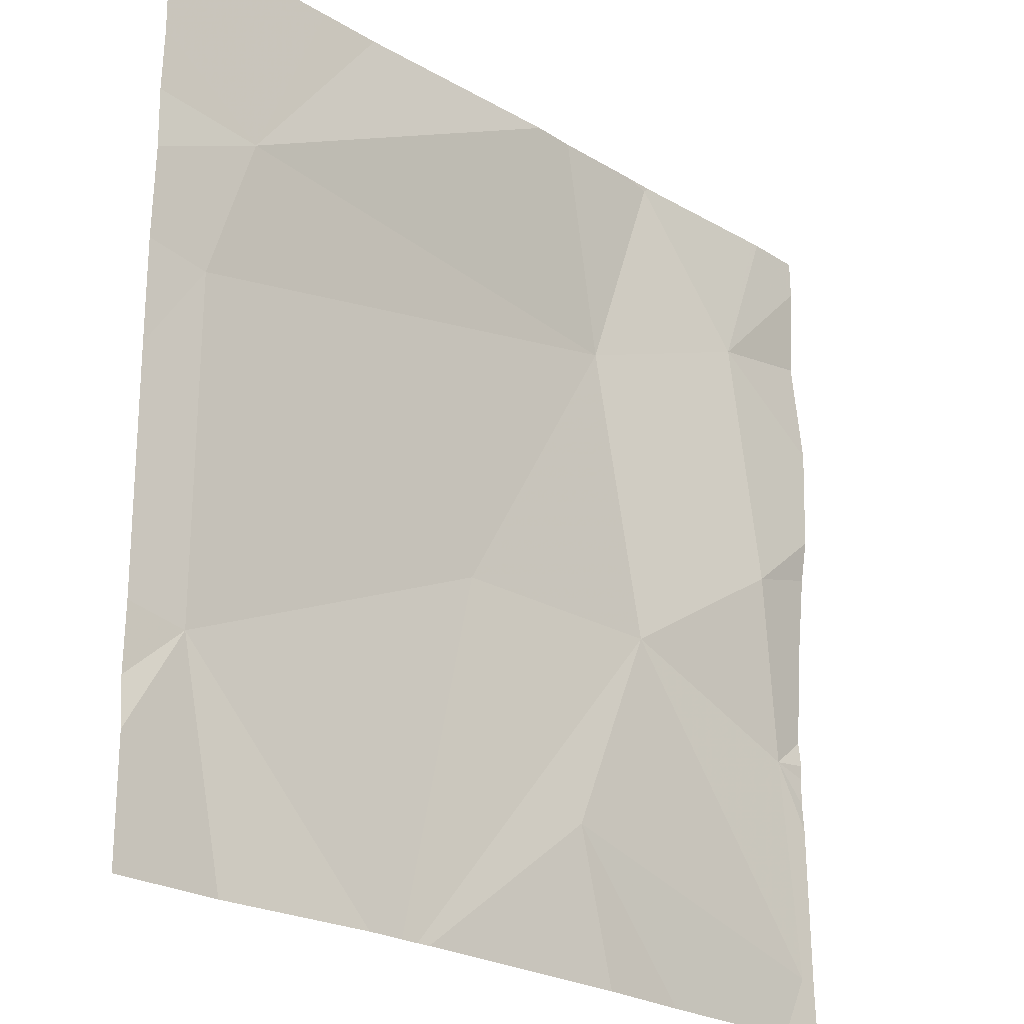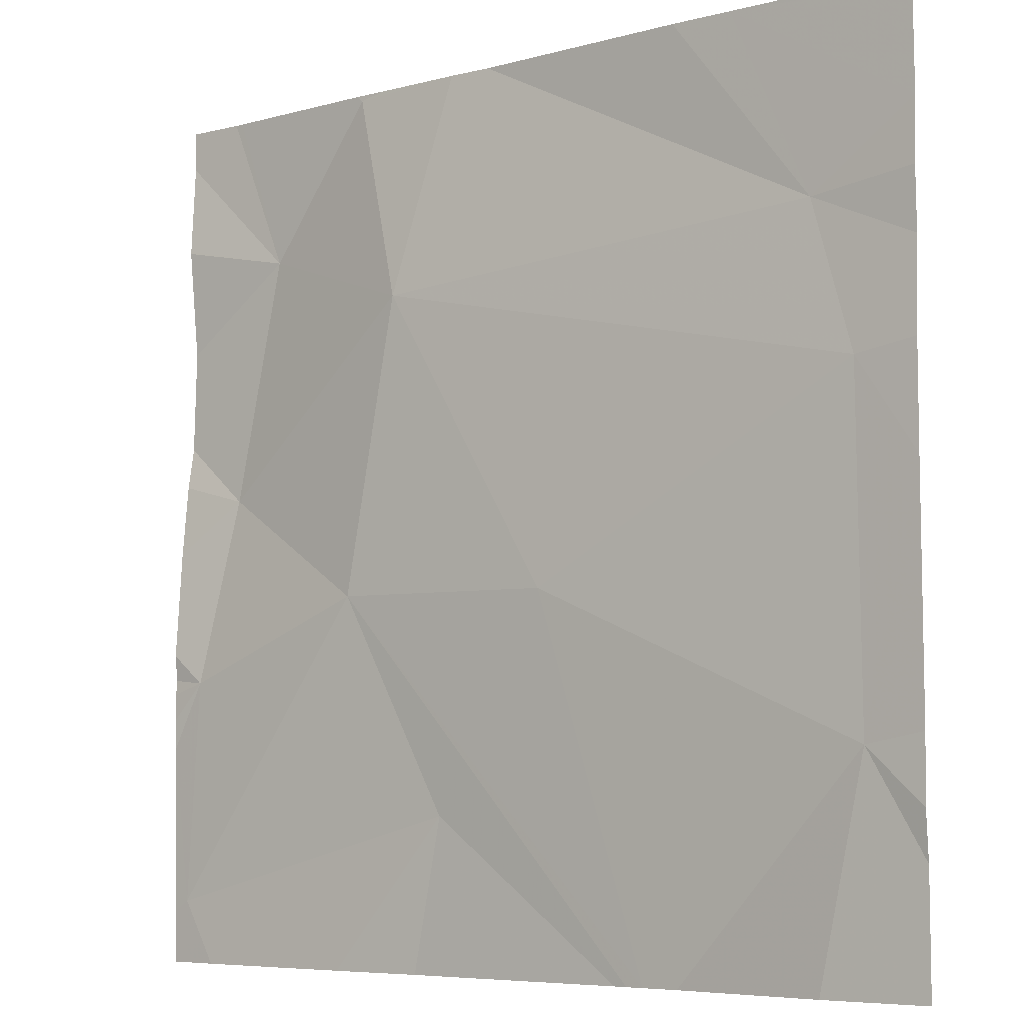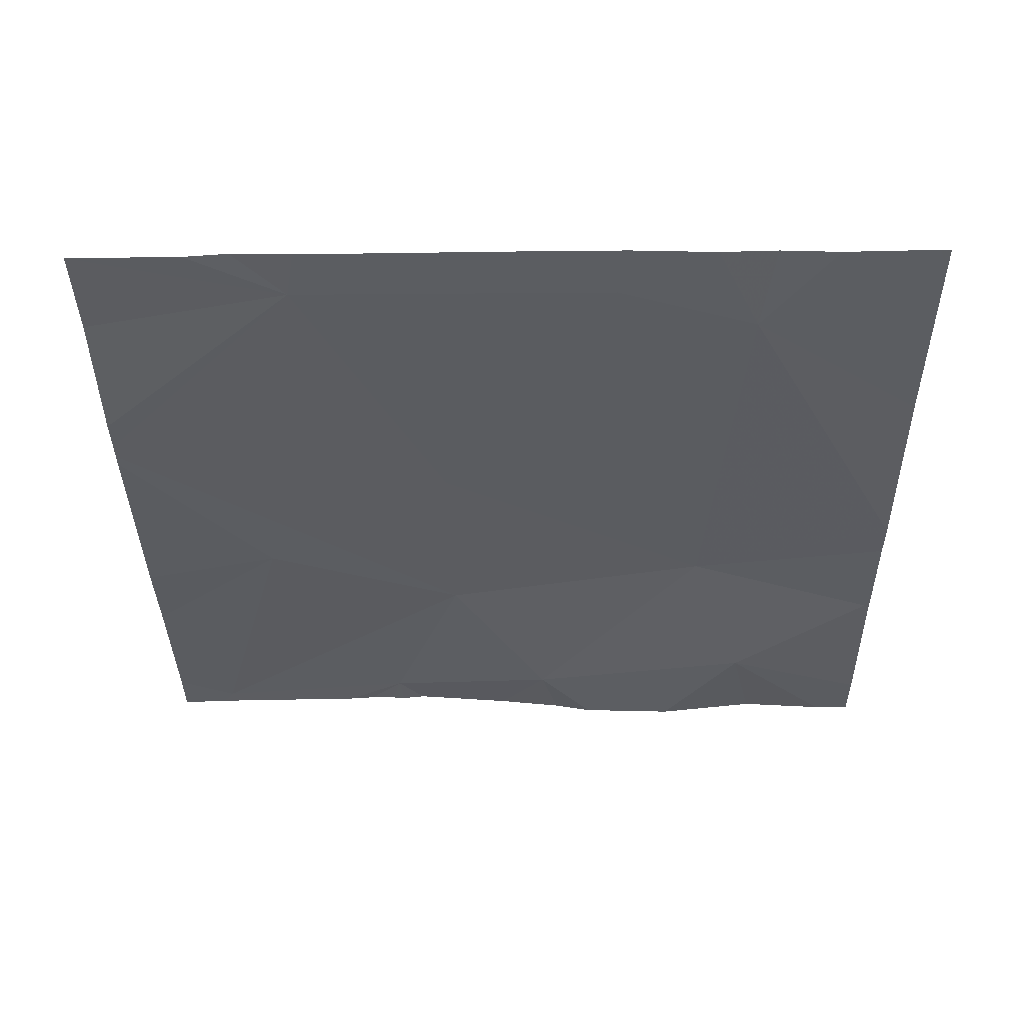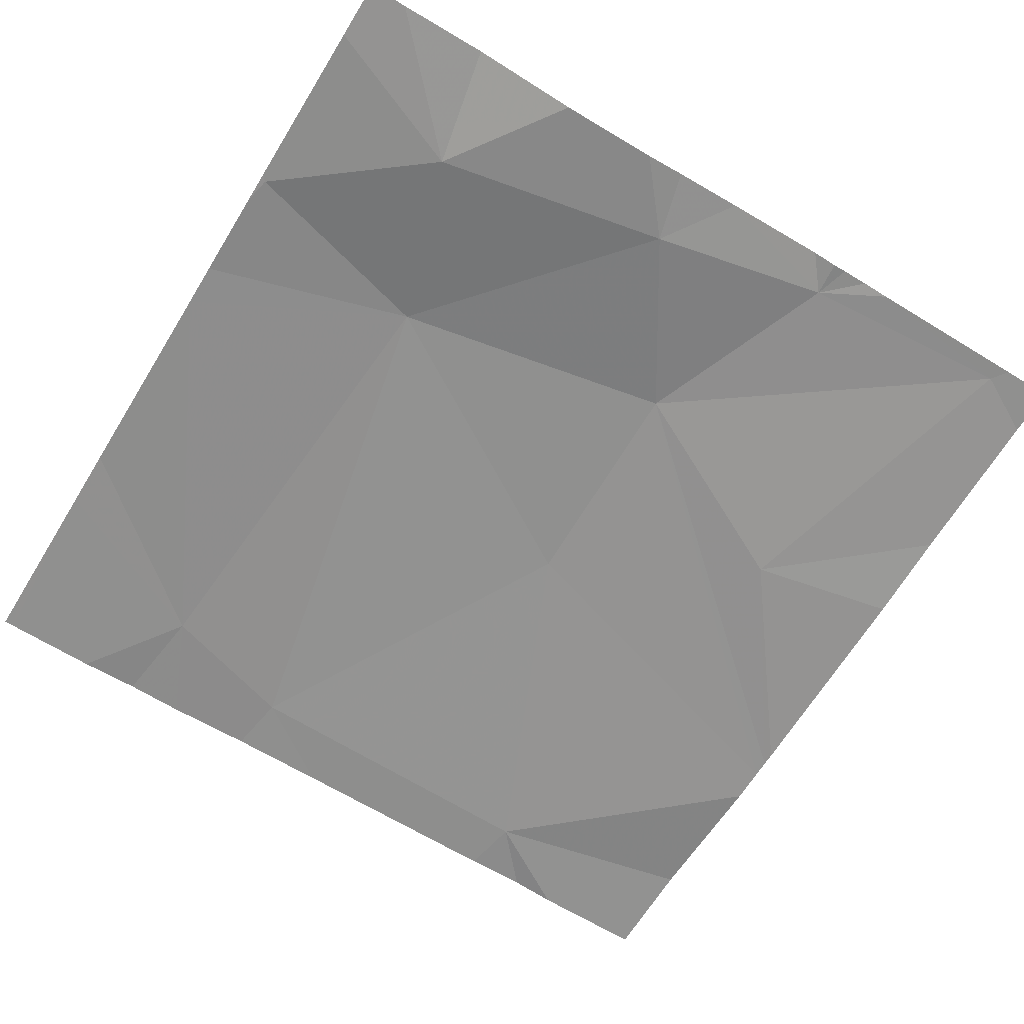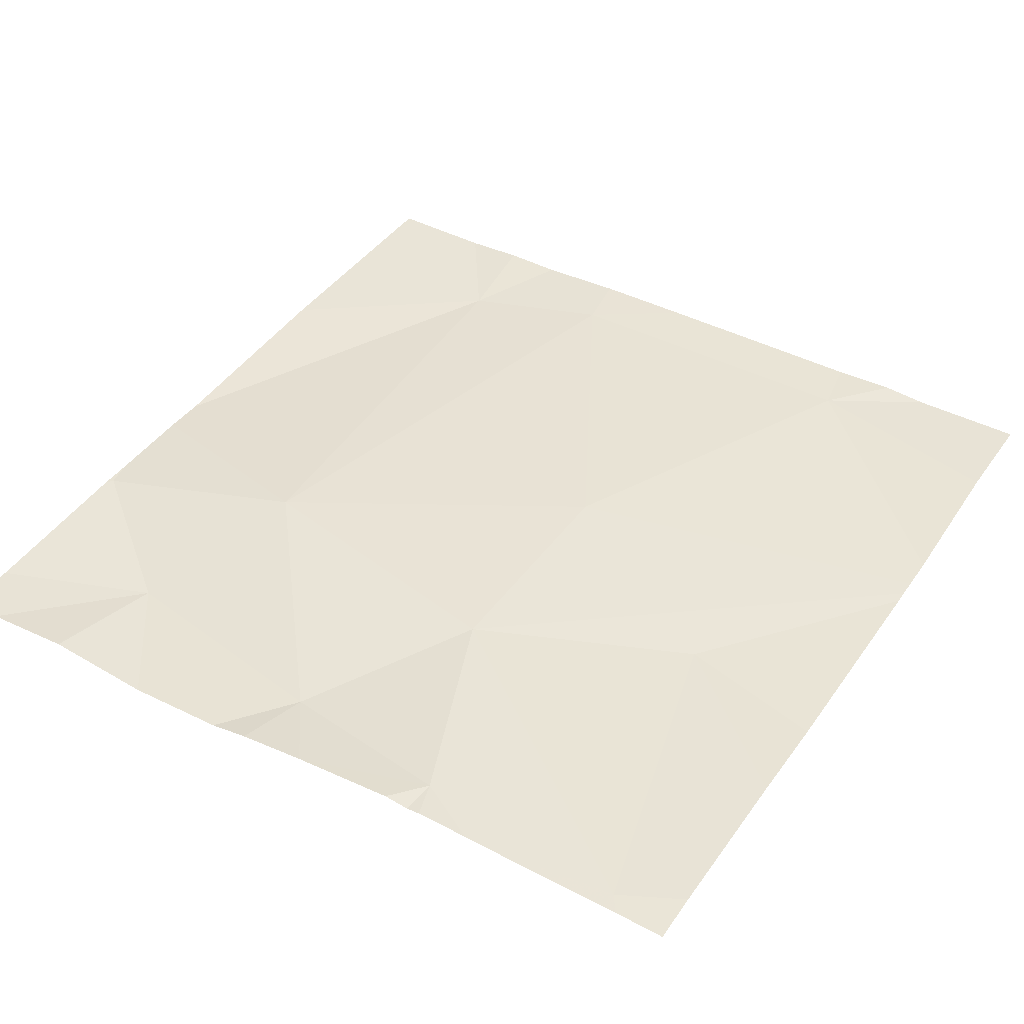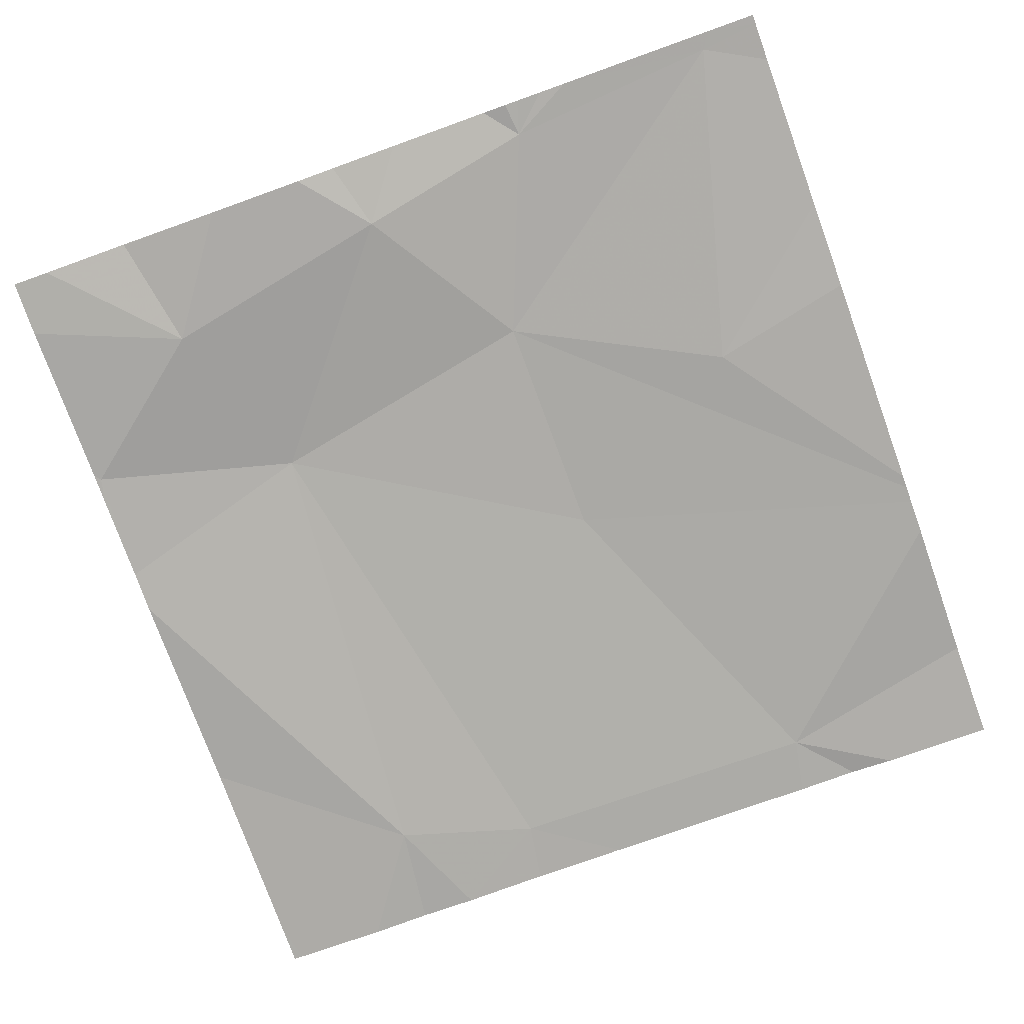
<metadata>
{"format":"obj","ext":"obj","renderer":"f3d","projection":"perspective","resolution":1024,"background":"white","views":[{"elev":-23.6,"azim":134.3,"up":"+Y"},{"elev":-6.2,"azim":38.1,"up":"+Y"},{"elev":-35.4,"azim":90.6,"up":"+Z"},{"elev":-65.3,"azim":-121.5,"up":"+Z"},{"elev":41.8,"azim":-58.2,"up":"+Z"},{"elev":-77.1,"azim":-70.3,"up":"+Z"}]}
</metadata>
<code>
v -97.52 269.3 490.7
v -98.47 269.8 490.7
v -97.52 269.2 490.7
v -97.52 269.6 490.7
v -98.18 270 490.7
v -98.43 269.3 490.7
v -97.52 269.8 490.7
v -98.21 270 490.7
v -98.34 269.8 490.7
v -97.52 269.9 490.7
v -97.52 270 490.7
v -98.14 269.7 490.7
v -98.39 269.5 490.7
v -97.52 269.7 490.7
v -97.52 269.2 490.7
v -98.21 269.4 490.7
v -98.45 269.1 490.7
v -97.72 270 490.7
v -97.52 269.5 490.7
v -97.52 269 490.7
v -97.63 269.8 490.7
v -98.41 269 490.7
v -97.84 269 490.7
v -97.95 269.4 490.7
v -97.58 269.6 490.7
v -97.58 269.3 490.7
v -97.52 270 490.7
v -98.09 269.2 490.7
v -98.08 270 490.7
v -98.03 270 490.7
v -97.8 269 490.7
v -98.23 269 490.7
v -98.13 269 490.7
v -98.47 269.8 490.7
v -98.47 269.8 490.7
v -98.47 269.3 490.7
v -98.47 269.3 490.7
v -98.47 269.3 490.7
v -98.47 269.3 490.7
v -98.47 269.6 490.7
v -98.47 269.6 490.7
v -98.47 269.9 490.7
v -98.41 270 490.7
v -98.47 269.1 490.7
v -98.47 269.5 490.7
v -98.47 269.7 490.7
v -98.47 269.4 490.7
v -98.47 269.8 490.7
v -97.86 269 490.7
v -97.87 269 490.7
v -97.63 269 490.7
v -97.55 269 490.7
v -98.46 269 490.7
v -98.47 269 490.7
v -97.79 270 490.7
v -97.56 270 490.7
v -98.21 270 490.7
v -98.4 270 490.7
v -97.52 270 490.7
v -98.47 270 490.7
f 57 8 5
f 53 17 44
f 9 8 57
f 56 11 59
f 12 9 13
f 52 26 51
f 35 9 42
f 6 16 13
f 53 44 54
f 17 6 37
f 51 26 31
f 41 9 46
f 46 2 48
f 50 28 33
f 6 13 45
f 20 26 52
f 55 21 18
f 25 24 26
f 26 24 23
f 8 9 12
f 28 17 22
f 49 28 50
f 23 16 49
f 17 28 16
f 16 12 13
f 5 8 29
f 14 25 4
f 12 21 30
f 6 17 16
f 16 24 12
f 12 25 21
f 19 26 1
f 25 12 24
f 49 16 28
f 8 12 29
f 21 10 18
f 29 12 30
f 30 21 55
f 33 28 32
f 34 2 35
f 32 28 22
f 35 2 9
f 18 11 56
f 36 6 39
f 37 6 36
f 10 21 7
f 15 26 3
f 31 26 23
f 38 6 47
f 39 6 38
f 1 26 15
f 40 13 41
f 23 24 16
f 18 10 11
f 41 13 9
f 4 25 19
f 42 9 43
f 19 25 26
f 44 17 37
f 45 13 40
f 14 21 25
f 46 9 2
f 22 17 53
f 47 6 45
f 20 3 26
f 48 2 34
f 7 21 14
f 43 9 58
f 58 9 57
f 59 11 27
f 60 42 43

</code>
